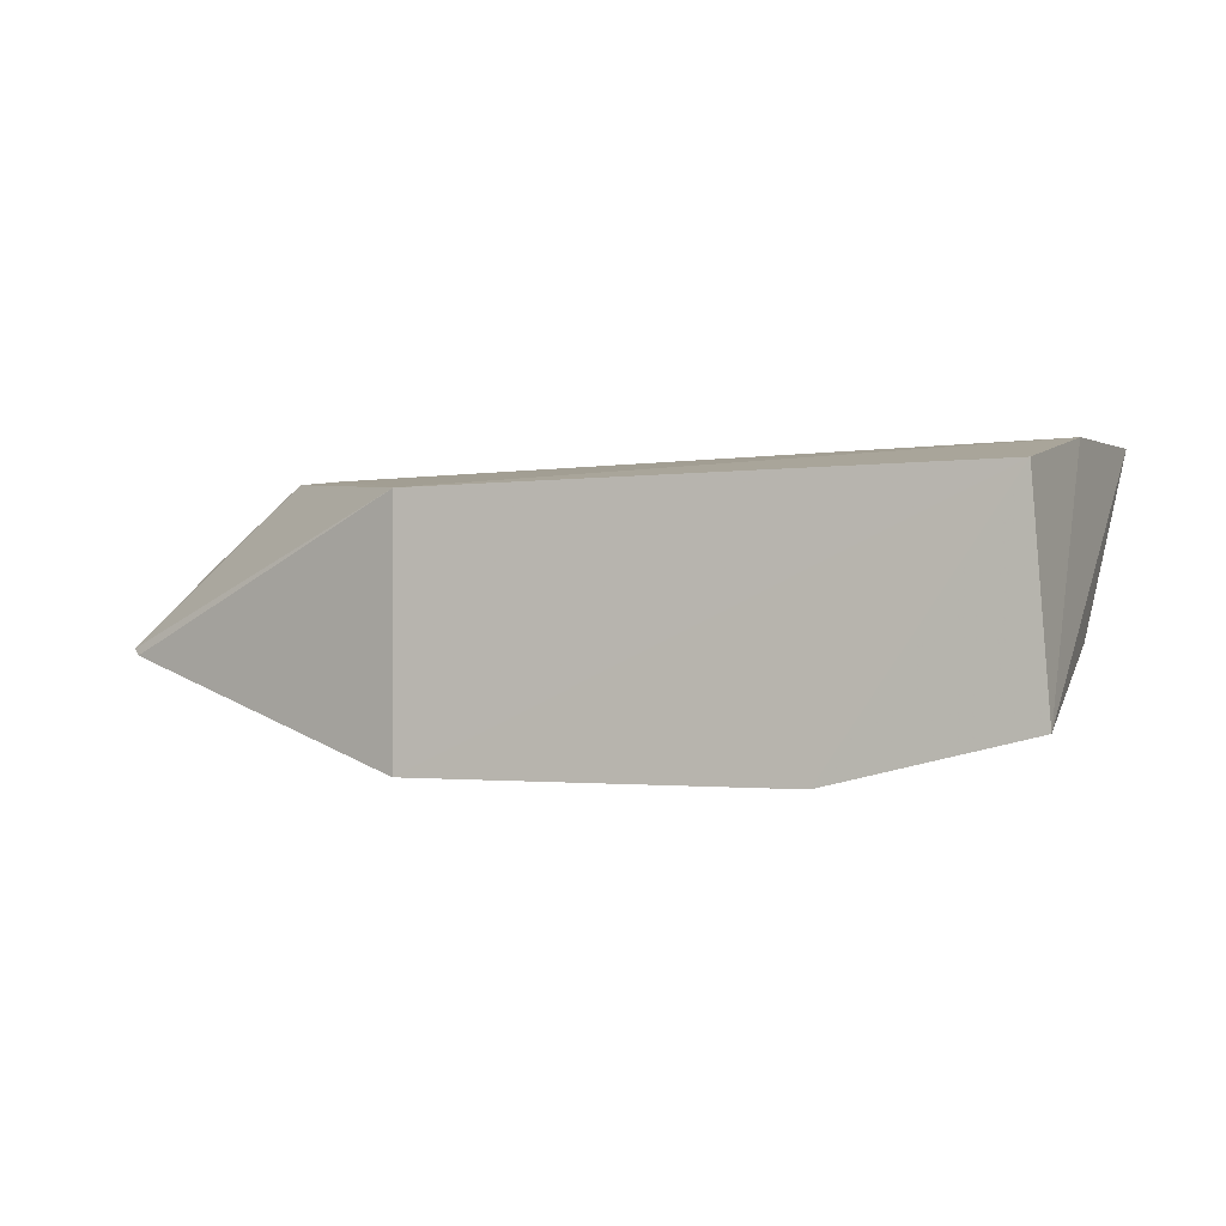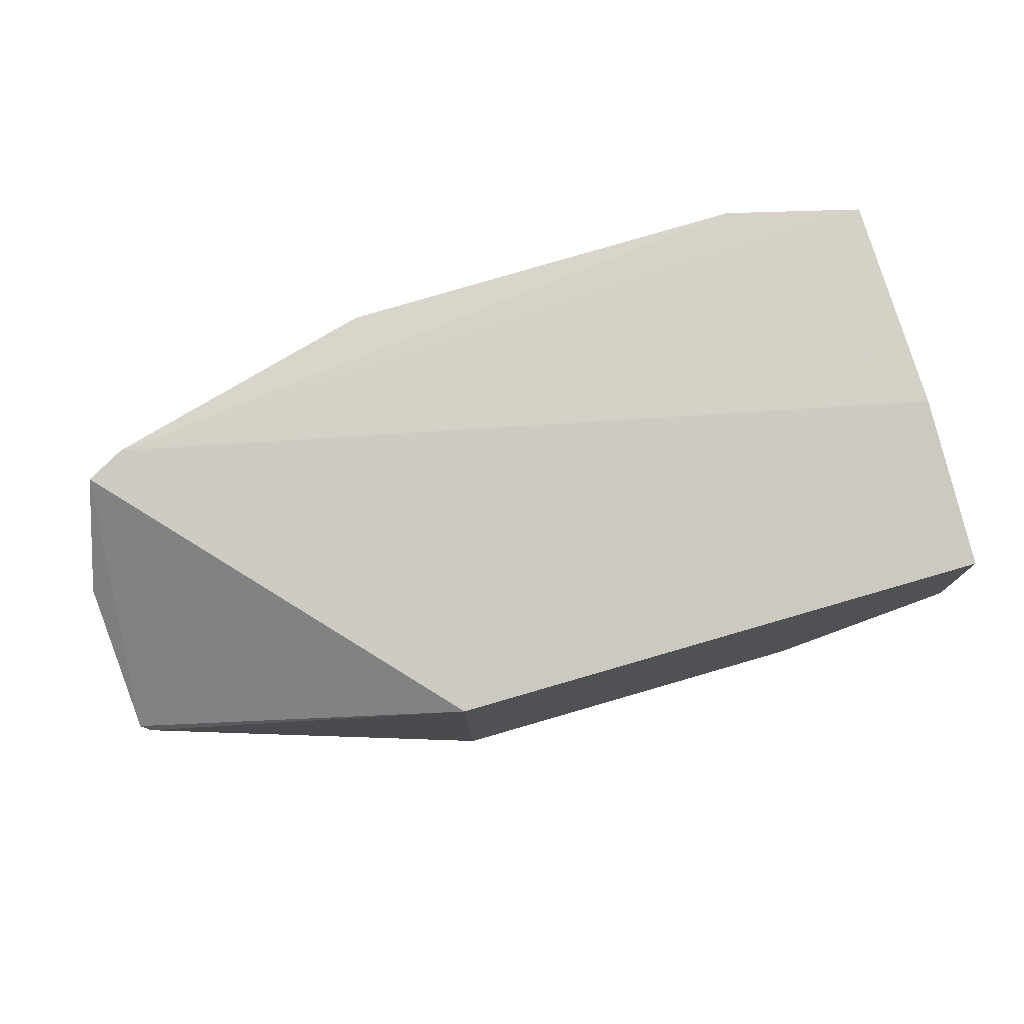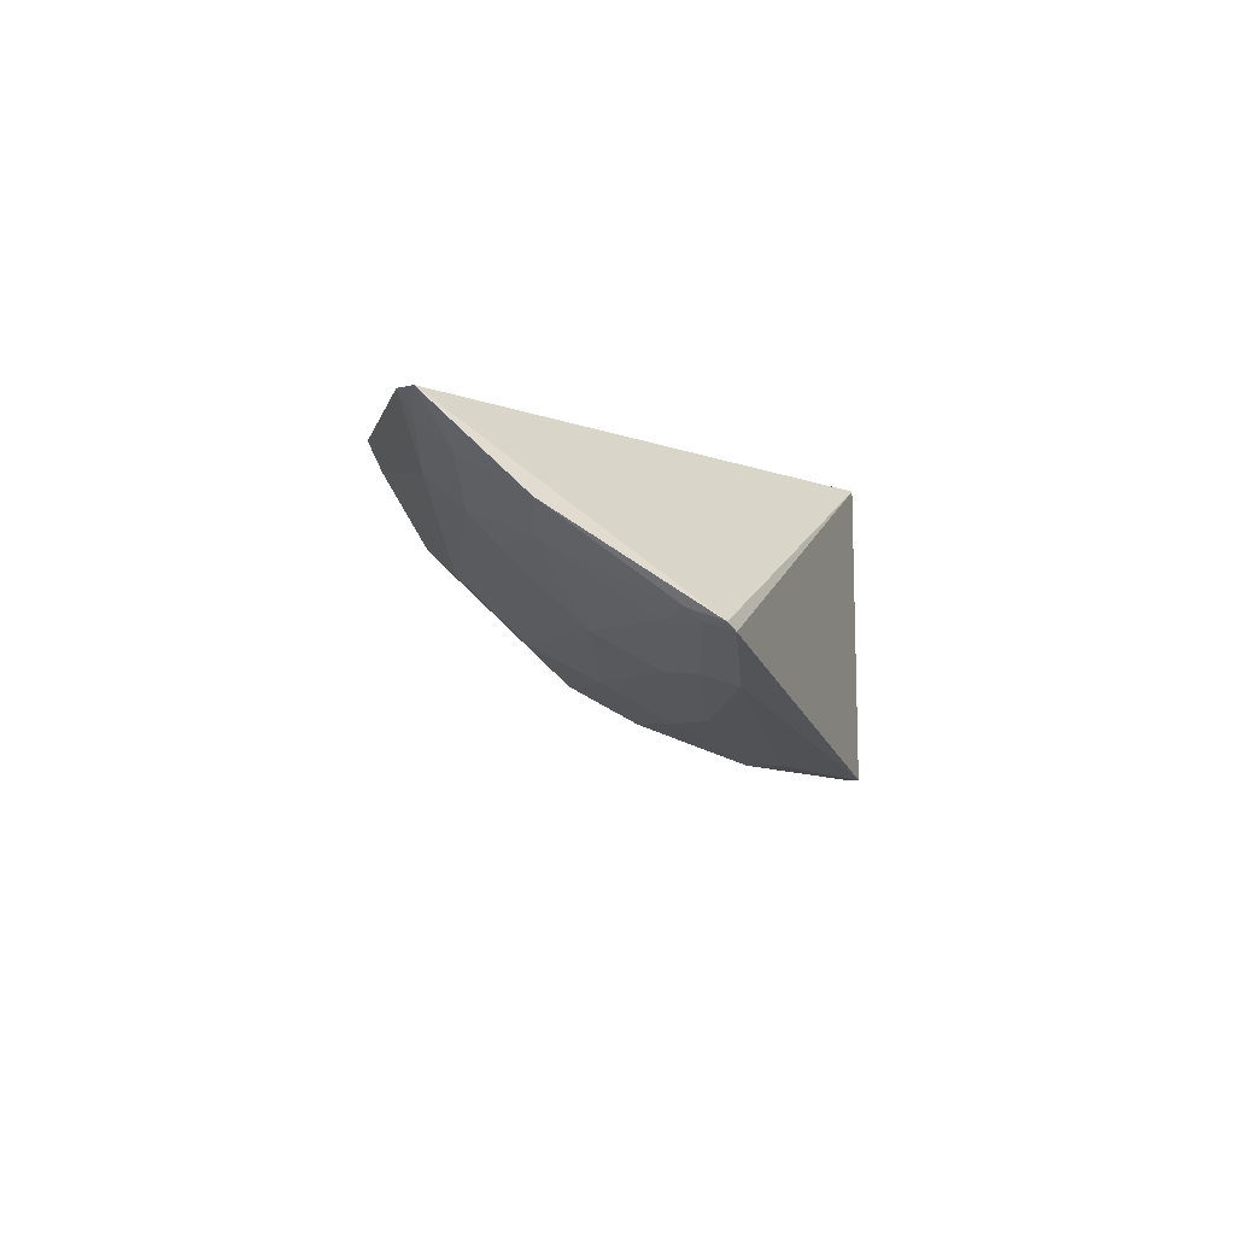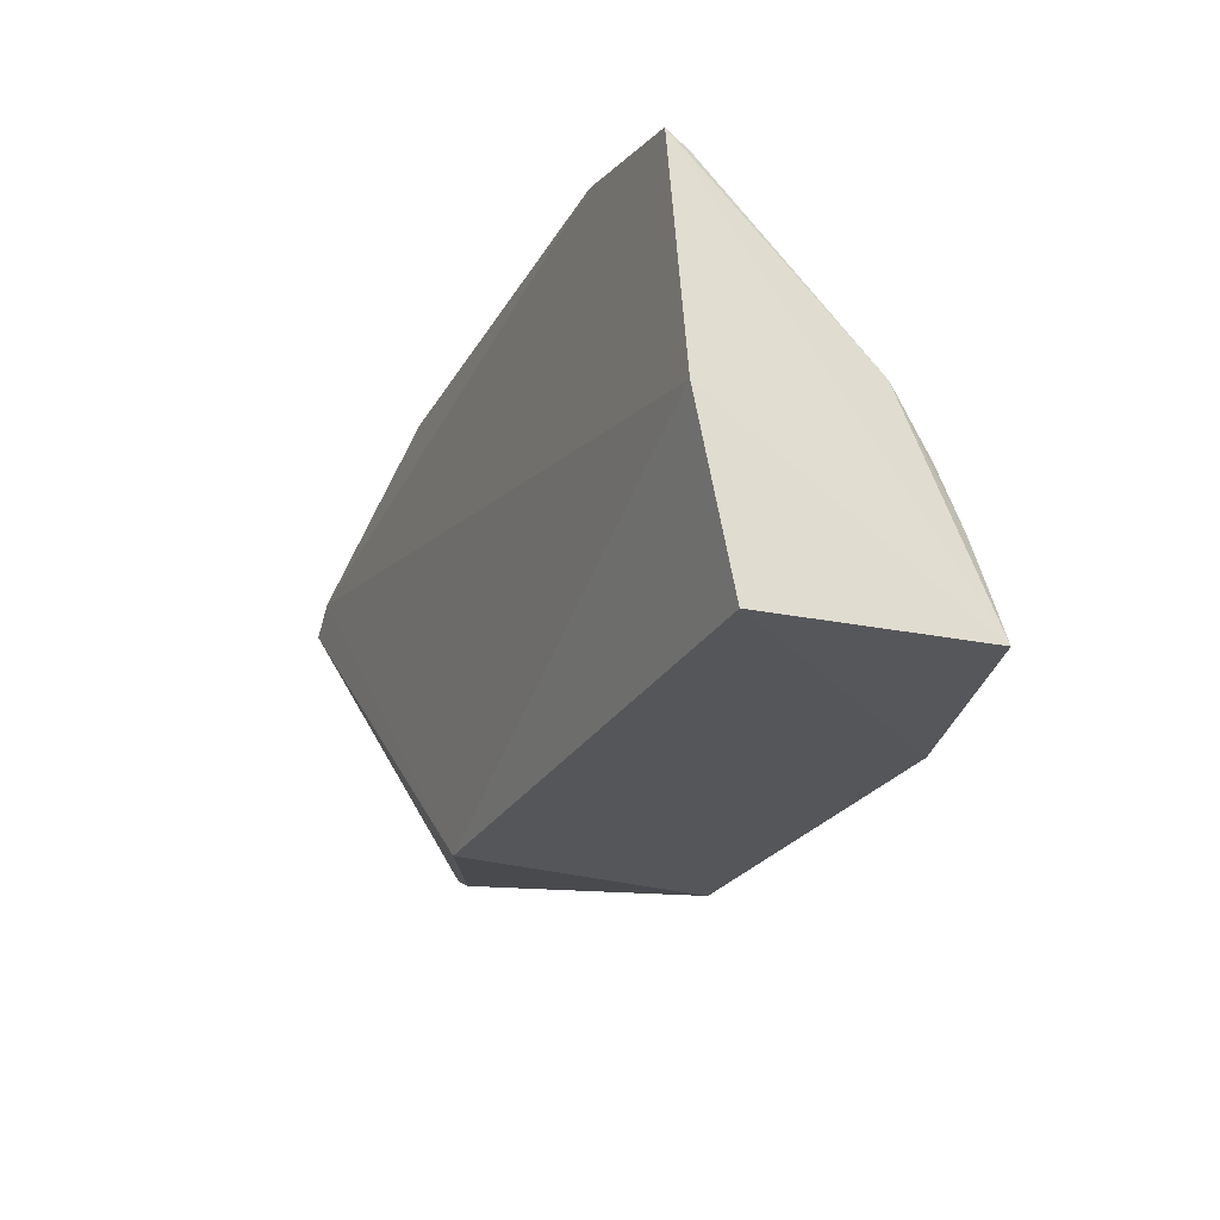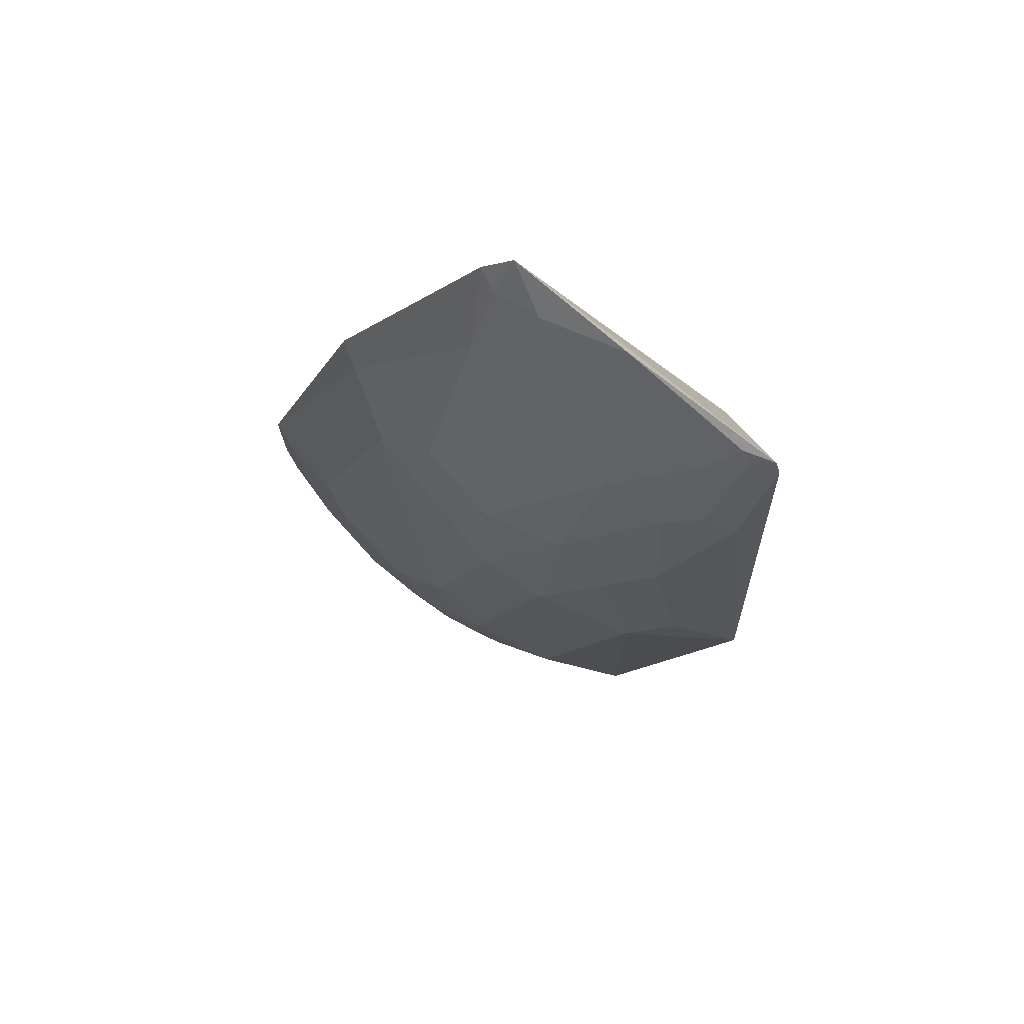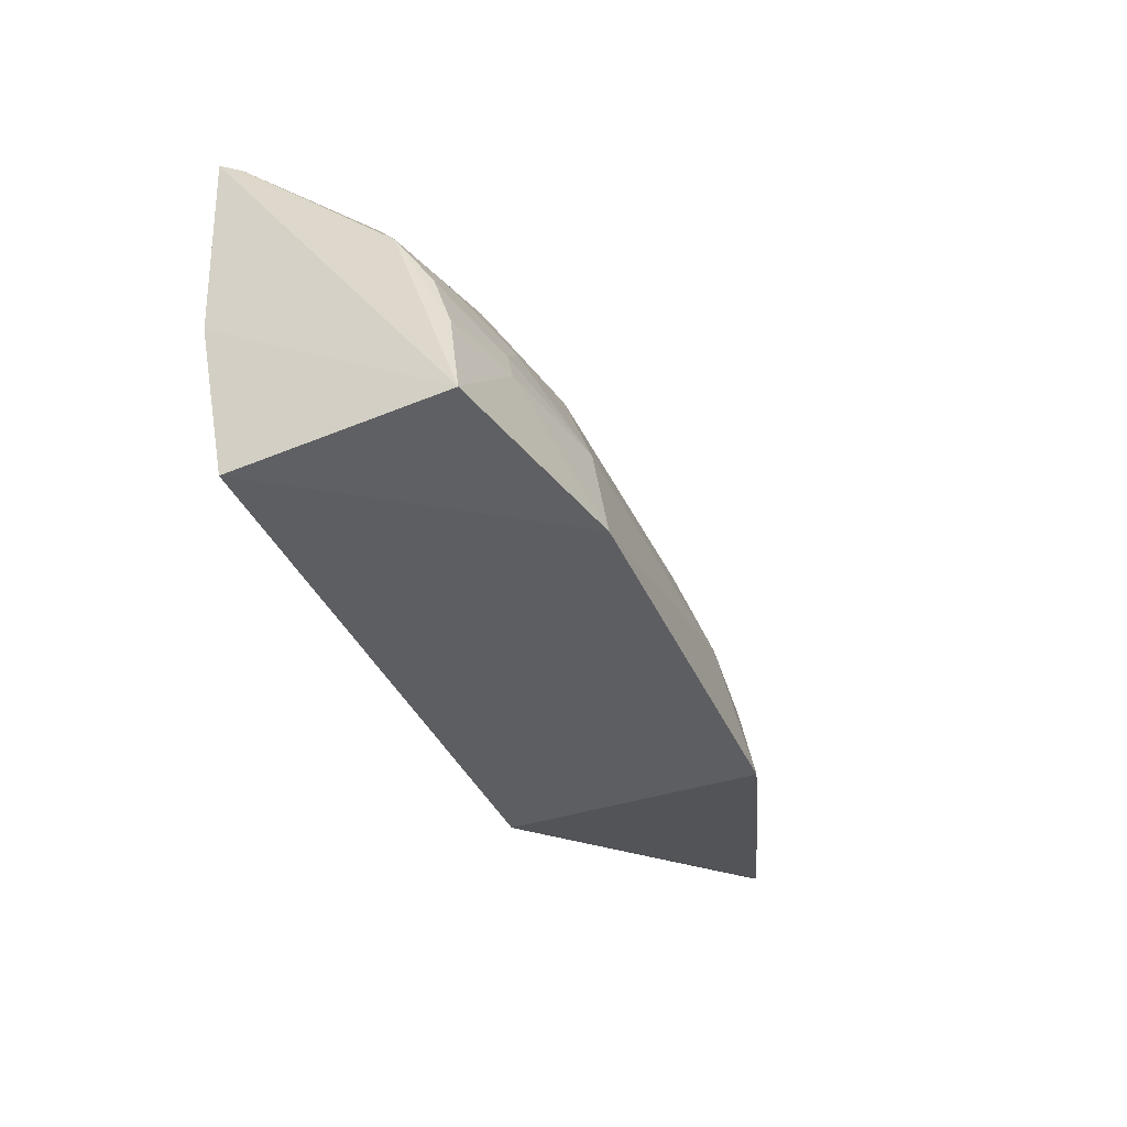
<metadata>
{"format":"obj","ext":"obj","renderer":"f3d","projection":"perspective","resolution":1024,"background":"white","views":[{"elev":-2.6,"azim":-155.6,"up":"+Y"},{"elev":76.7,"azim":163.8,"up":"+Y"},{"elev":-3.4,"azim":94.1,"up":"+Y"},{"elev":-25.5,"azim":-114.1,"up":"+Z"},{"elev":-10.4,"azim":73.6,"up":"+Y"},{"elev":-39.0,"azim":-67.1,"up":"+Z"}]}
</metadata>
<code>
v 0.00633 -0.281 0.0959
v 0.1579 -0.2299 0.1416
v -0.02329 -0.2448 0.2079
v -0.2325 -0.1508 0.269
v -0.2348 -0.1723 0.09772
v 0.1243 -0.1502 0.2515
v -0.2406 -0.2639 0.09992
v 0.04988 -0.2594 0.151
v 0.007576 -0.1723 0.09772
v 0.1066 -0.2013 0.219
v 0.003682 -0.1631 0.2776
v -0.2348 -0.1571 0.1735
v -0.1539 -0.2754 0.1374
v -0.158 -0.2832 0.09613
v 0.1097 -0.2487 0.1383
v -0.02417 -0.2757 0.1384
v 0.1539 -0.2329 0.1387
v 0.1411 -0.1519 0.2429
v 0.09385 -0.2291 0.1902
v 0.006183 -0.151 0.283
v -0.1408 -0.1879 0.2629
v 0.09364 -0.1745 0.2475
v -0.2313 -0.2312 0.1931
v -0.2013 -0.265 0.1394
v 0.004768 -0.2755 0.1252
v -0.02449 -0.2597 0.181
v 0.1578 -0.1904 0.2022
v 0.01849 -0.2302 0.2197
v 0.09339 -0.2433 0.1644
v -0.1726 -0.15 0.2841
v 0.1226 -0.1596 0.2463
v -0.2136 -0.1885 0.2475
v -0.1107 -0.2453 0.2083
v -0.2298 -0.2472 0.1667
v 0.01984 -0.26 0.1649
v 0.1553 -0.2252 0.1546
v 0.136 -0.201 0.2041
v 0.02091 -0.204 0.2467
v 0.107 -0.2444 0.1523
v -0.008759 -0.1923 0.2617
v 0.107 -0.1893 0.2304
v -0.231 -0.1611 0.2629
v -0.2012 -0.1735 0.2622
v -0.1566 -0.2306 0.2198
v -0.1426 -0.2598 0.1792
v -0.2328 -0.256 0.1406
v 0.0337 -0.245 0.191
v 0.1363 -0.2282 0.1631
v 0.1511 -0.2298 0.1494
v 0.1352 -0.1725 0.2309
v -0.215 -0.2158 0.2206
v -0.1564 -0.203 0.2481
v -0.1717 -0.1615 0.2769
v -0.1856 -0.2445 0.1929
v -0.1842 -0.2588 0.1672
v -0.1987 -0.2617 0.1524
v -0.2148 -0.2459 0.1781
f 9 1 5
f 12 4 6
f 12 7 4
f 12 5 7
f 12 9 5
f 12 6 9
f 14 7 5
f 14 5 1
f 16 14 1
f 16 13 14
f 17 9 2
f 17 1 9
f 17 15 1
f 18 9 6
f 18 2 9
f 20 11 6
f 22 6 11
f 23 4 7
f 24 14 13
f 24 7 14
f 25 15 8
f 25 1 15
f 25 16 1
f 27 2 18
f 28 19 10
f 30 20 6
f 30 6 4
f 30 11 20
f 31 18 6
f 31 6 22
f 33 26 3
f 35 25 8
f 35 16 25
f 35 26 16
f 35 8 29
f 36 2 27
f 37 10 19
f 37 36 27
f 38 28 10
f 38 22 11
f 39 29 8
f 39 8 15
f 39 15 17
f 40 30 21
f 40 11 30
f 40 38 11
f 40 33 3
f 40 3 28
f 40 28 38
f 41 31 22
f 41 37 27
f 41 10 37
f 41 38 10
f 41 22 38
f 42 4 23
f 42 30 4
f 43 42 32
f 43 30 42
f 45 26 33
f 45 13 16
f 45 16 26
f 46 34 23
f 46 23 7
f 46 7 24
f 47 28 3
f 47 3 26
f 47 26 35
f 47 19 28
f 47 35 29
f 47 29 19
f 48 19 29
f 48 29 39
f 48 37 19
f 48 36 37
f 49 17 2
f 49 2 36
f 49 39 17
f 49 48 39
f 49 36 48
f 50 41 27
f 50 27 18
f 50 18 31
f 50 31 41
f 51 42 23
f 51 32 42
f 52 43 32
f 52 21 43
f 52 51 44
f 52 32 51
f 52 44 33
f 52 40 21
f 52 33 40
f 53 43 21
f 53 21 30
f 53 30 43
f 54 45 33
f 54 33 44
f 54 51 23
f 54 44 51
f 55 13 45
f 55 45 54
f 56 46 24
f 56 34 46
f 56 55 34
f 56 24 13
f 56 13 55
f 57 54 23
f 57 23 34
f 57 55 54
f 57 34 55

</code>
